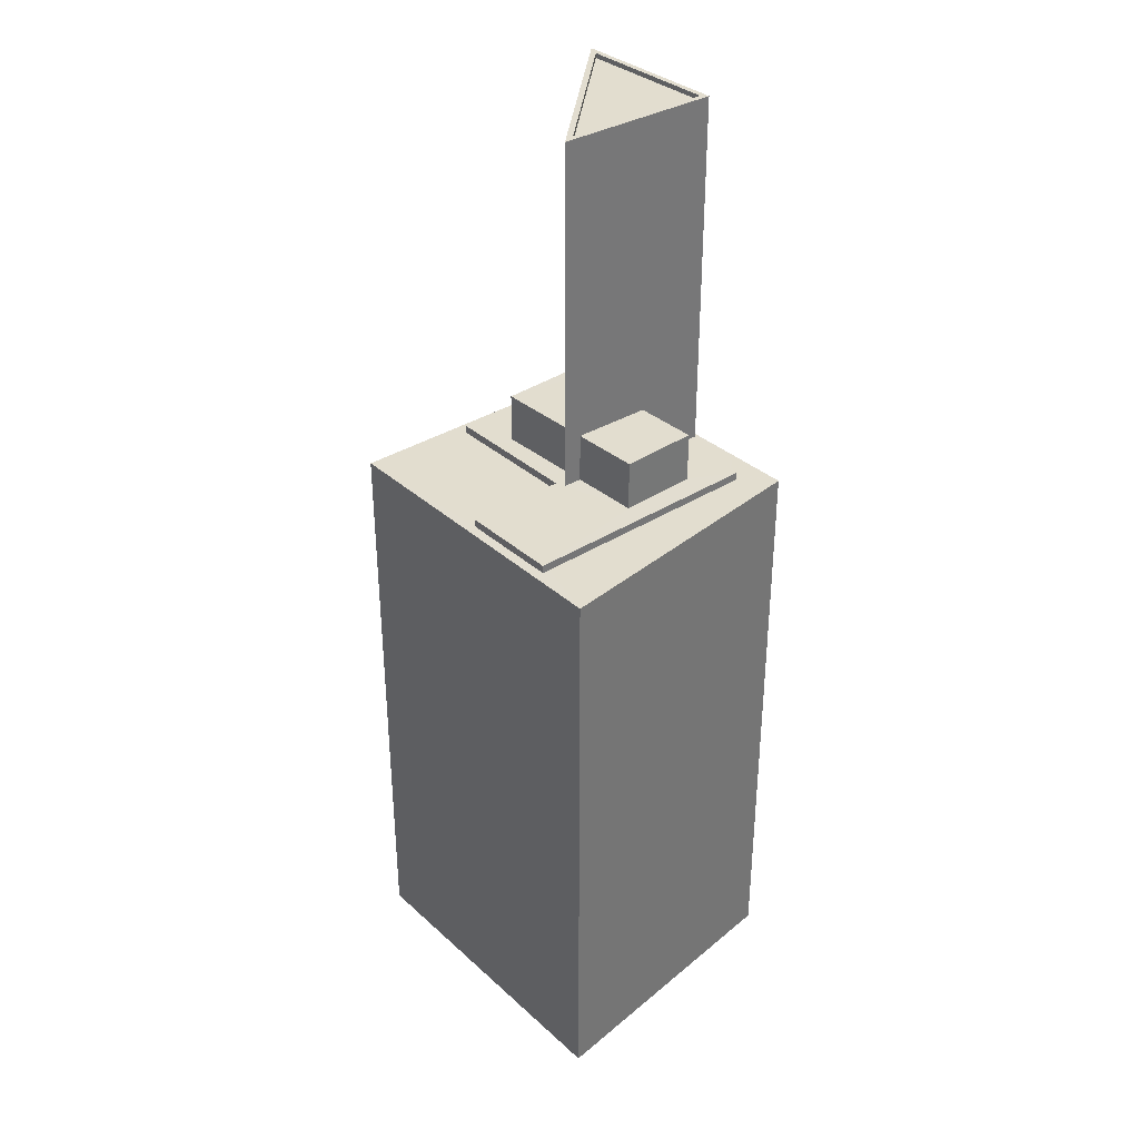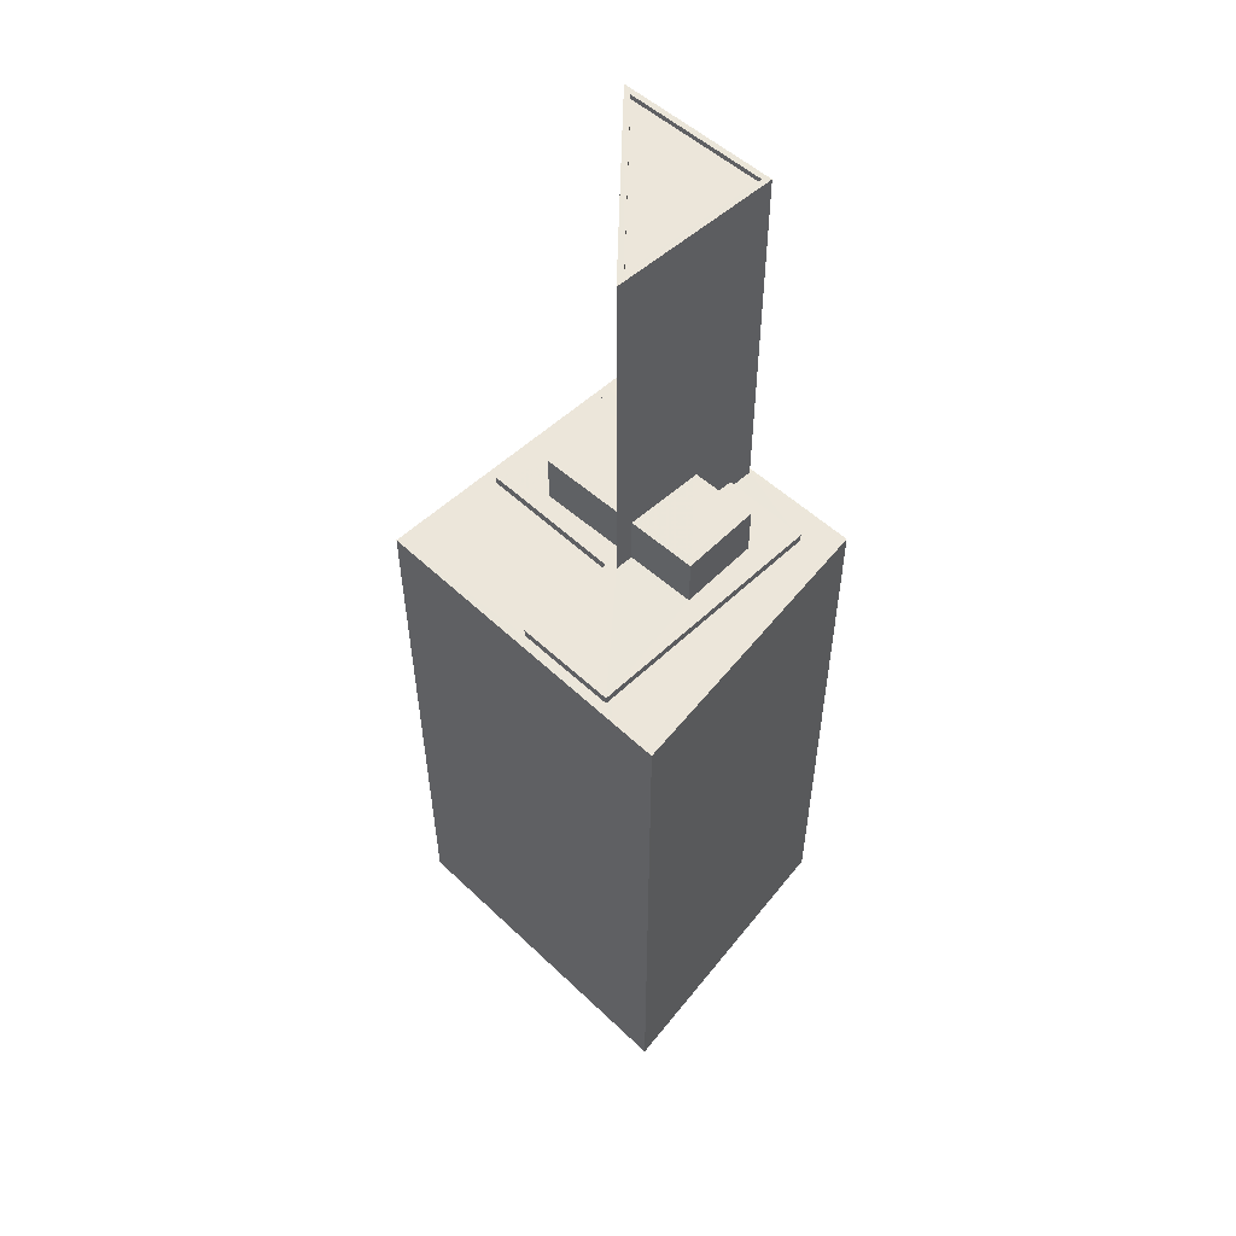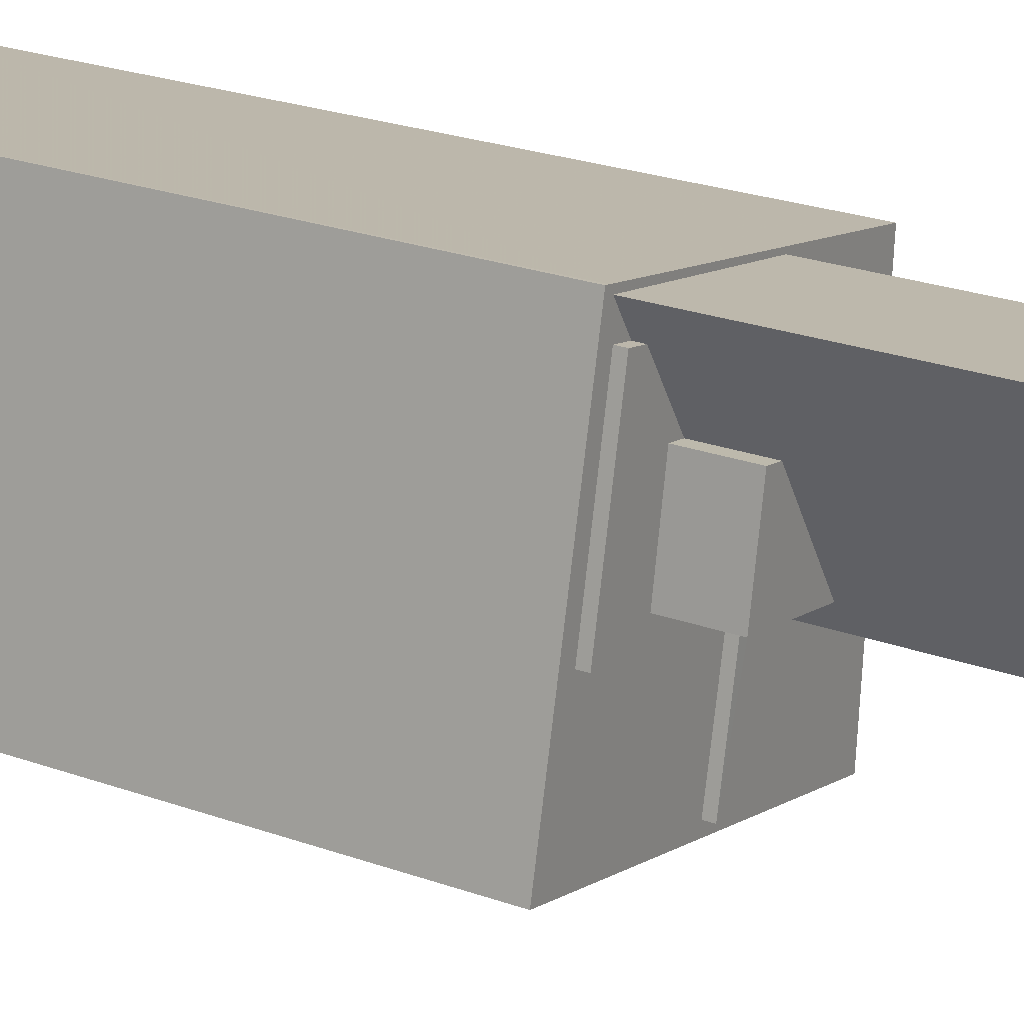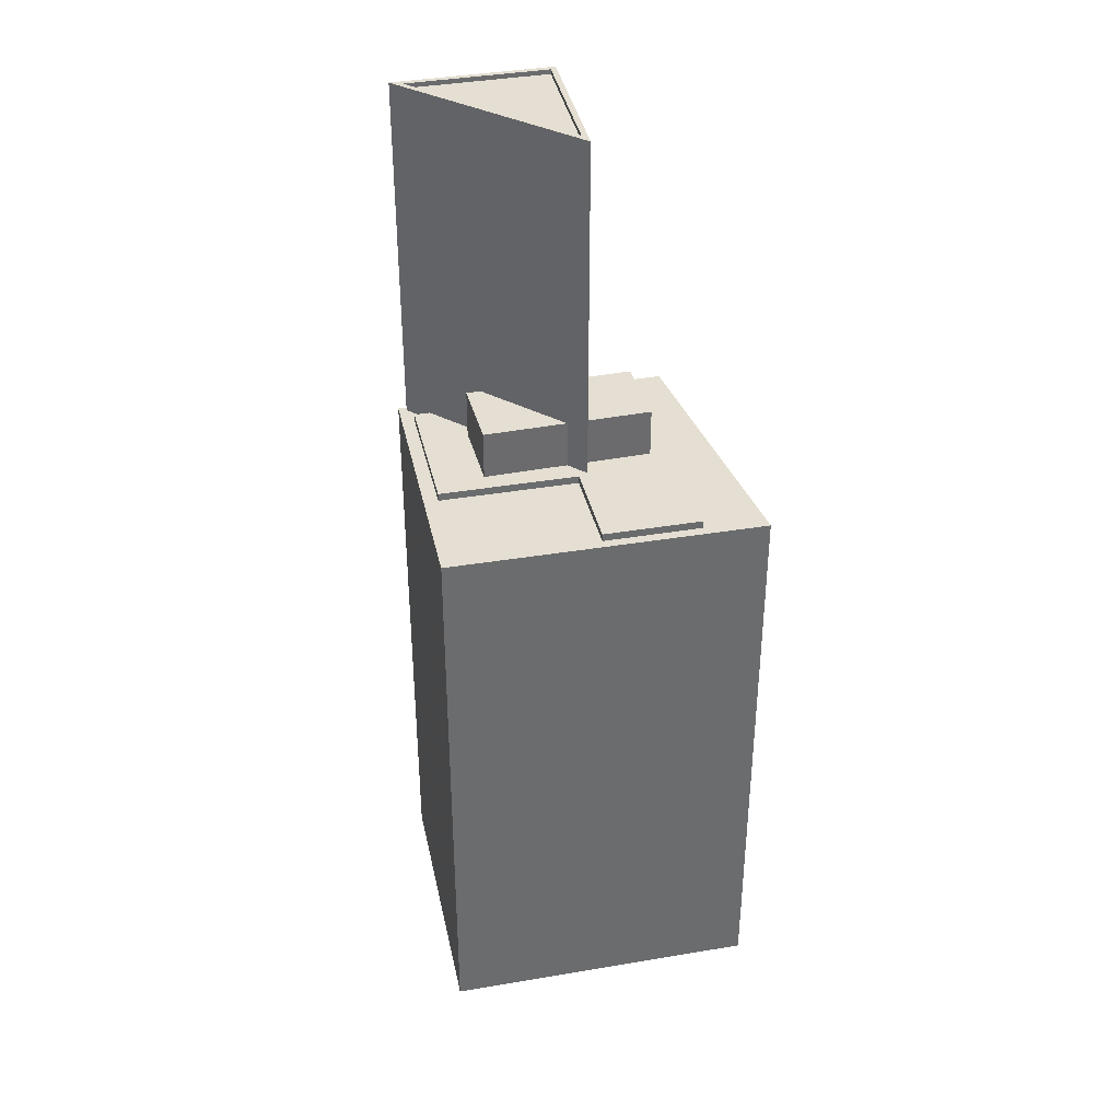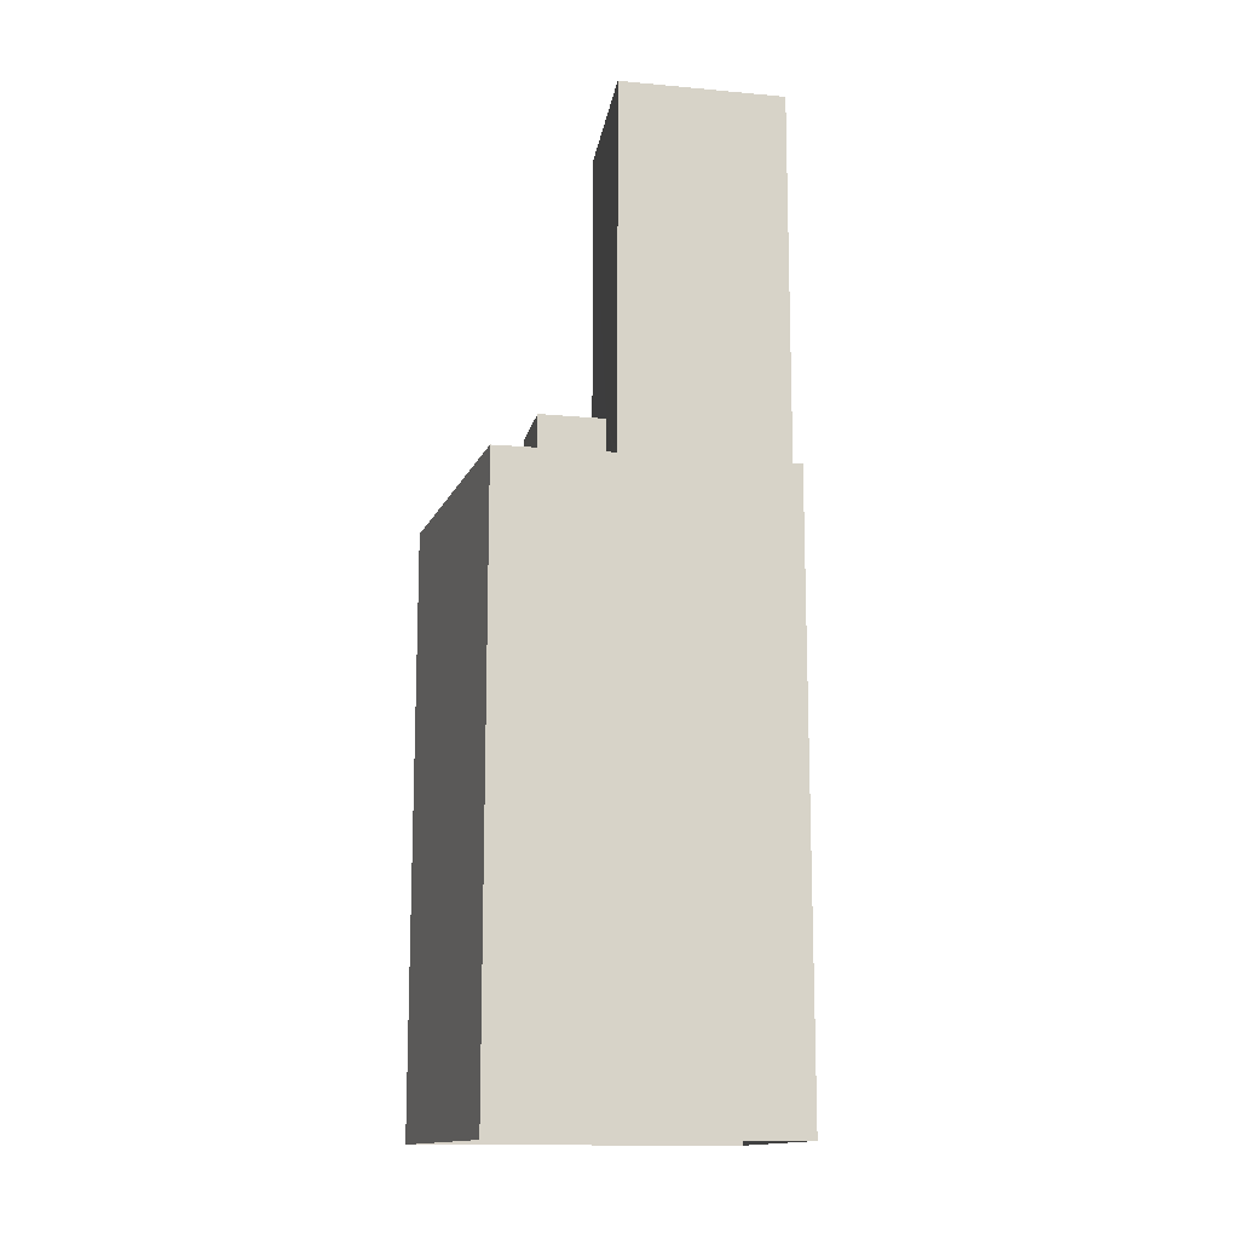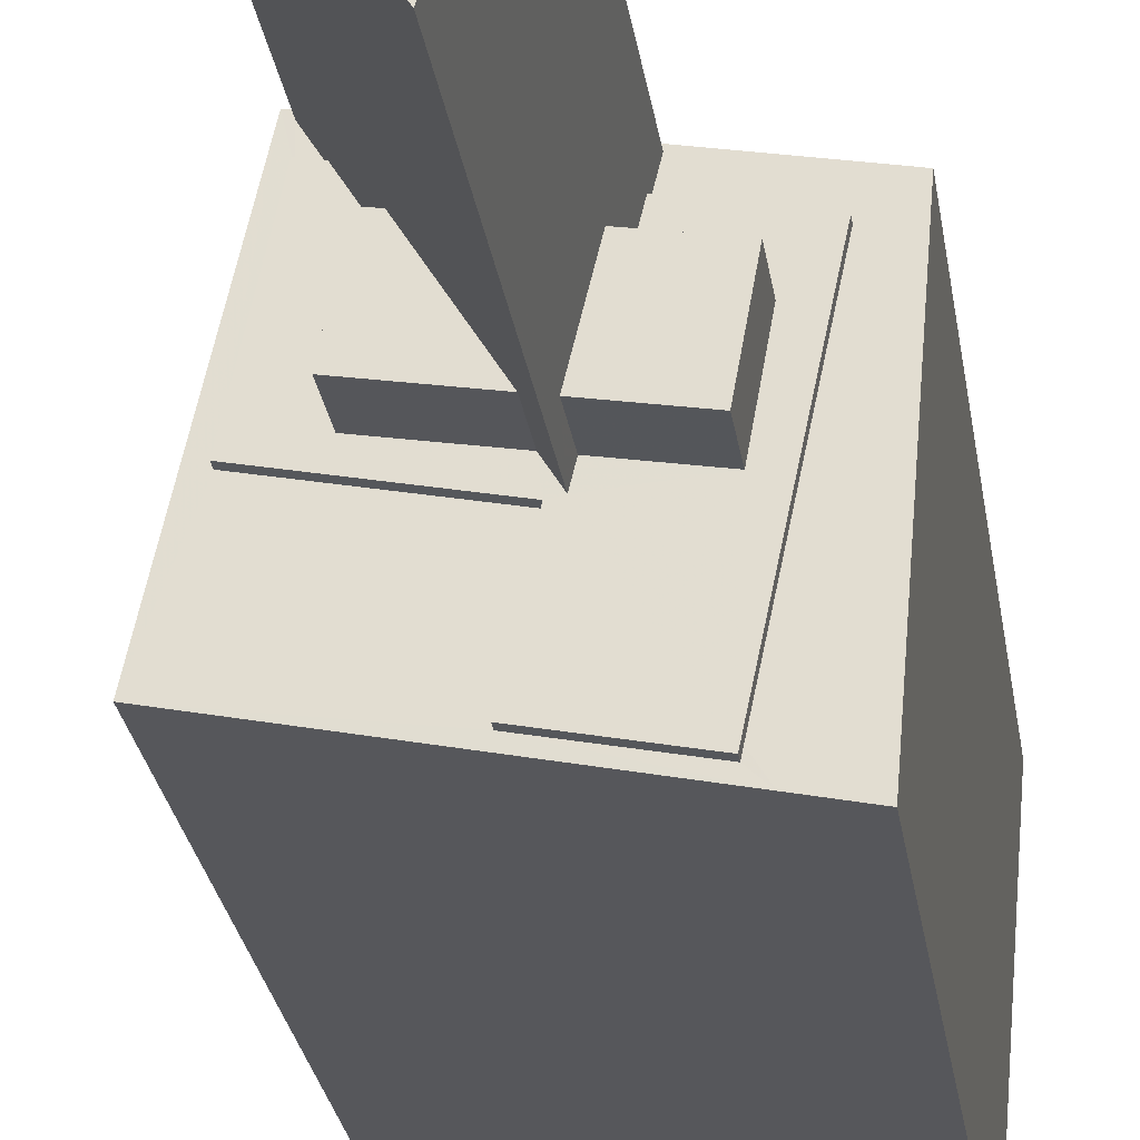
<metadata>
{"format":"obj","ext":"obj","renderer":"f3d","projection":"perspective","resolution":1024,"background":"white","views":[{"elev":35.0,"azim":37.8,"up":"+Z"},{"elev":54.6,"azim":33.0,"up":"+Z"},{"elev":23.3,"azim":-58.2,"up":"+Y"},{"elev":36.9,"azim":-24.3,"up":"+Z"},{"elev":-14.2,"azim":158.0,"up":"+Z"},{"elev":-27.0,"azim":8.4,"up":"+Y"}]}
</metadata>
<code>
v -1.199e+04 -3.77e+04 15.96
v -1.197e+04 -3.769e+04 15.96
v -1.197e+04 -3.771e+04 15.96
v -1.199e+04 -3.769e+04 15.96
v -1.198e+04 -3.771e+04 47.42
v -1.198e+04 -3.771e+04 47.42
v -1.198e+04 -3.771e+04 47.42
v -1.199e+04 -3.77e+04 47.42
v -1.198e+04 -3.77e+04 47.42
v -1.199e+04 -3.769e+04 47.42
v -1.199e+04 -3.769e+04 47.42
v -1.199e+04 -3.769e+04 47.42
v -1.199e+04 -3.77e+04 47.42
v -1.199e+04 -3.769e+04 47.42
v -1.199e+04 -3.769e+04 47.42
v -1.198e+04 -3.77e+04 47.42
v -1.198e+04 -3.769e+04 47.42
v -1.197e+04 -3.769e+04 47.42
v -1.197e+04 -3.769e+04 47.42
v -1.197e+04 -3.771e+04 47.42
v -1.198e+04 -3.769e+04 47.42
v -1.199e+04 -3.769e+04 66.47
v -1.198e+04 -3.77e+04 66.47
v -1.198e+04 -3.769e+04 66.47
v -1.198e+04 -3.77e+04 66.72
v -1.198e+04 -3.77e+04 66.72
v -1.198e+04 -3.769e+04 66.72
v -1.198e+04 -3.769e+04 66.72
v -1.199e+04 -3.769e+04 66.72
v -1.199e+04 -3.769e+04 66.72
v -1.198e+04 -3.769e+04 50.48
v -1.198e+04 -3.77e+04 50.48
v -1.198e+04 -3.769e+04 50.48
v -1.198e+04 -3.77e+04 50.48
v -1.198e+04 -3.769e+04 50.48
v -1.199e+04 -3.769e+04 50.48
v -1.199e+04 -3.77e+04 50.48
v -1.198e+04 -3.77e+04 50.48
v -1.198e+04 -3.771e+04 47.84
v -1.197e+04 -3.769e+04 47.84
v -1.198e+04 -3.77e+04 47.84
v -1.198e+04 -3.77e+04 47.84
v -1.198e+04 -3.77e+04 47.84
v -1.198e+04 -3.769e+04 47.84
v -1.198e+04 -3.769e+04 47.84
v -1.199e+04 -3.769e+04 47.84
v -1.199e+04 -3.769e+04 47.84
v -1.199e+04 -3.769e+04 47.84
v -1.198e+04 -3.77e+04 47.84
v -1.199e+04 -3.77e+04 47.84
v -1.199e+04 -3.77e+04 47.84
v -1.198e+04 -3.769e+04 47.84
v -1.198e+04 -3.769e+04 47.84
v -1.198e+04 -3.77e+04 47.84
v -1.198e+04 -3.77e+04 47.84
f 1 2 3
f 1 4 2
f 5 6 7
f 8 7 9
f 10 11 12
f 10 8 13
f 14 11 15
f 16 13 9
f 15 10 13
f 9 7 6
f 13 8 9
f 15 11 10
f 12 11 17
f 12 17 18
f 18 19 20
f 5 7 20
f 19 5 20
f 17 21 19
f 17 19 18
f 22 23 24
f 25 26 27
f 28 25 27
f 27 29 30
f 29 26 25
f 27 30 28
f 25 30 29
f 31 32 33
f 31 34 32
f 35 36 37
f 38 35 37
f 39 40 41
f 39 42 43
f 44 40 45
f 46 47 48
f 49 50 51
f 43 42 49
f 51 47 46
f 47 52 48
f 44 45 53
f 49 54 50
f 50 47 51
f 49 42 54
f 41 55 42
f 41 40 44
f 39 41 42
f 3 7 1
f 1 7 8
f 20 7 3
f 8 10 4
f 1 8 4
f 18 2 12
f 12 4 10
f 12 2 4
f 20 3 2
f 18 20 2
f 21 17 45
f 34 42 55
f 42 34 26
f 17 27 31
f 27 26 31
f 53 45 31
f 31 26 34
f 45 17 31
f 28 22 24
f 28 30 22
f 25 24 23
f 25 28 24
f 30 23 22
f 30 25 23
f 42 26 38
f 54 42 38
f 48 11 14
f 26 29 35
f 11 35 29
f 52 35 48
f 26 35 38
f 35 11 48
f 17 11 29
f 27 17 29
f 44 33 32
f 41 44 32
f 55 41 32
f 34 55 32
f 53 33 44
f 53 31 33
f 38 37 50
f 54 38 50
f 47 37 36
f 47 50 37
f 35 47 36
f 35 52 47
f 6 39 43
f 9 6 43
f 9 43 49
f 16 9 49
f 16 49 51
f 13 16 51
f 15 51 46
f 15 13 51
f 14 15 46
f 48 14 46
f 21 40 19
f 21 45 40
f 19 40 5
f 40 39 5
f 39 6 5

</code>
